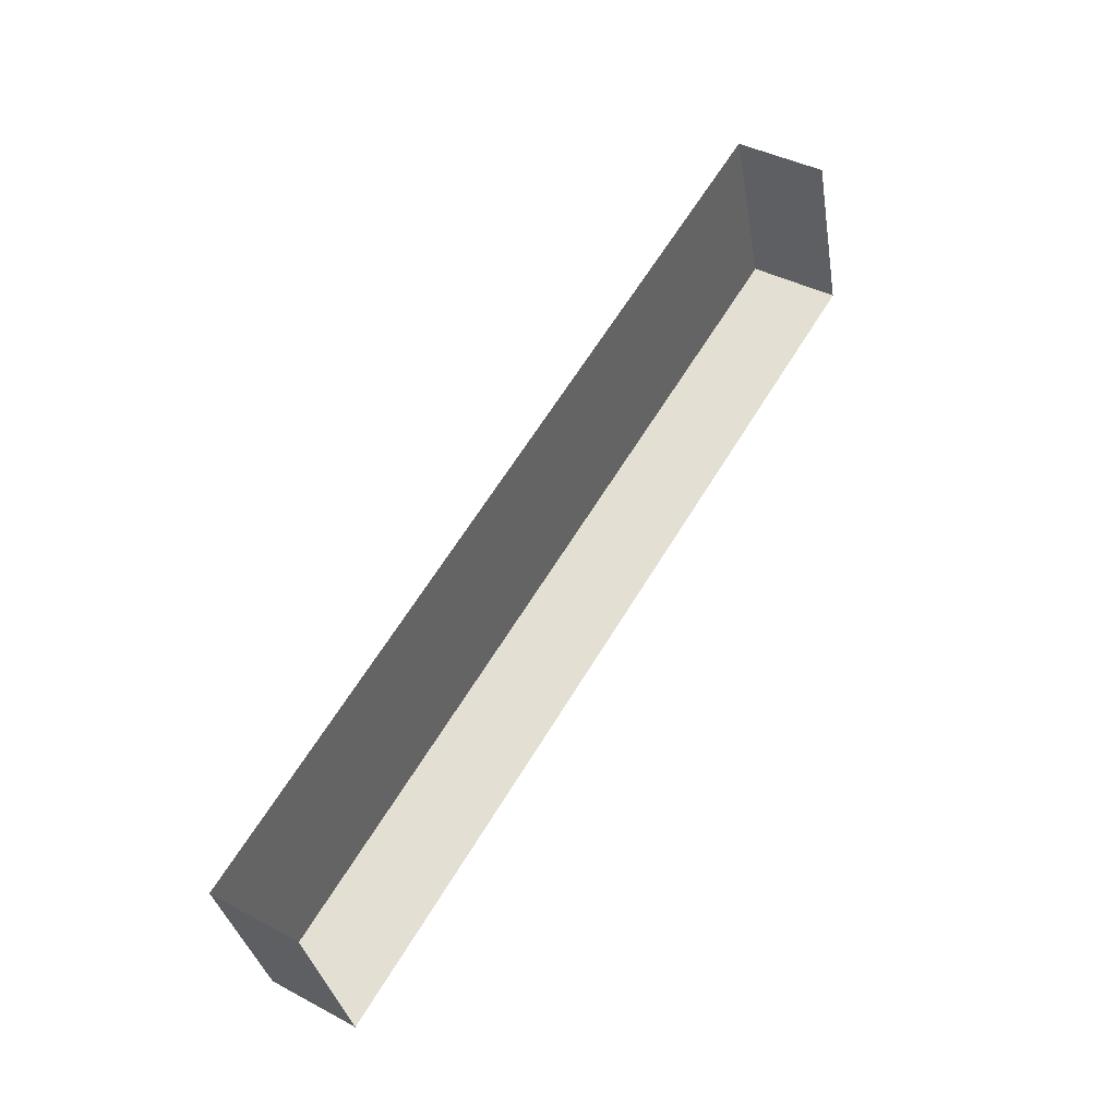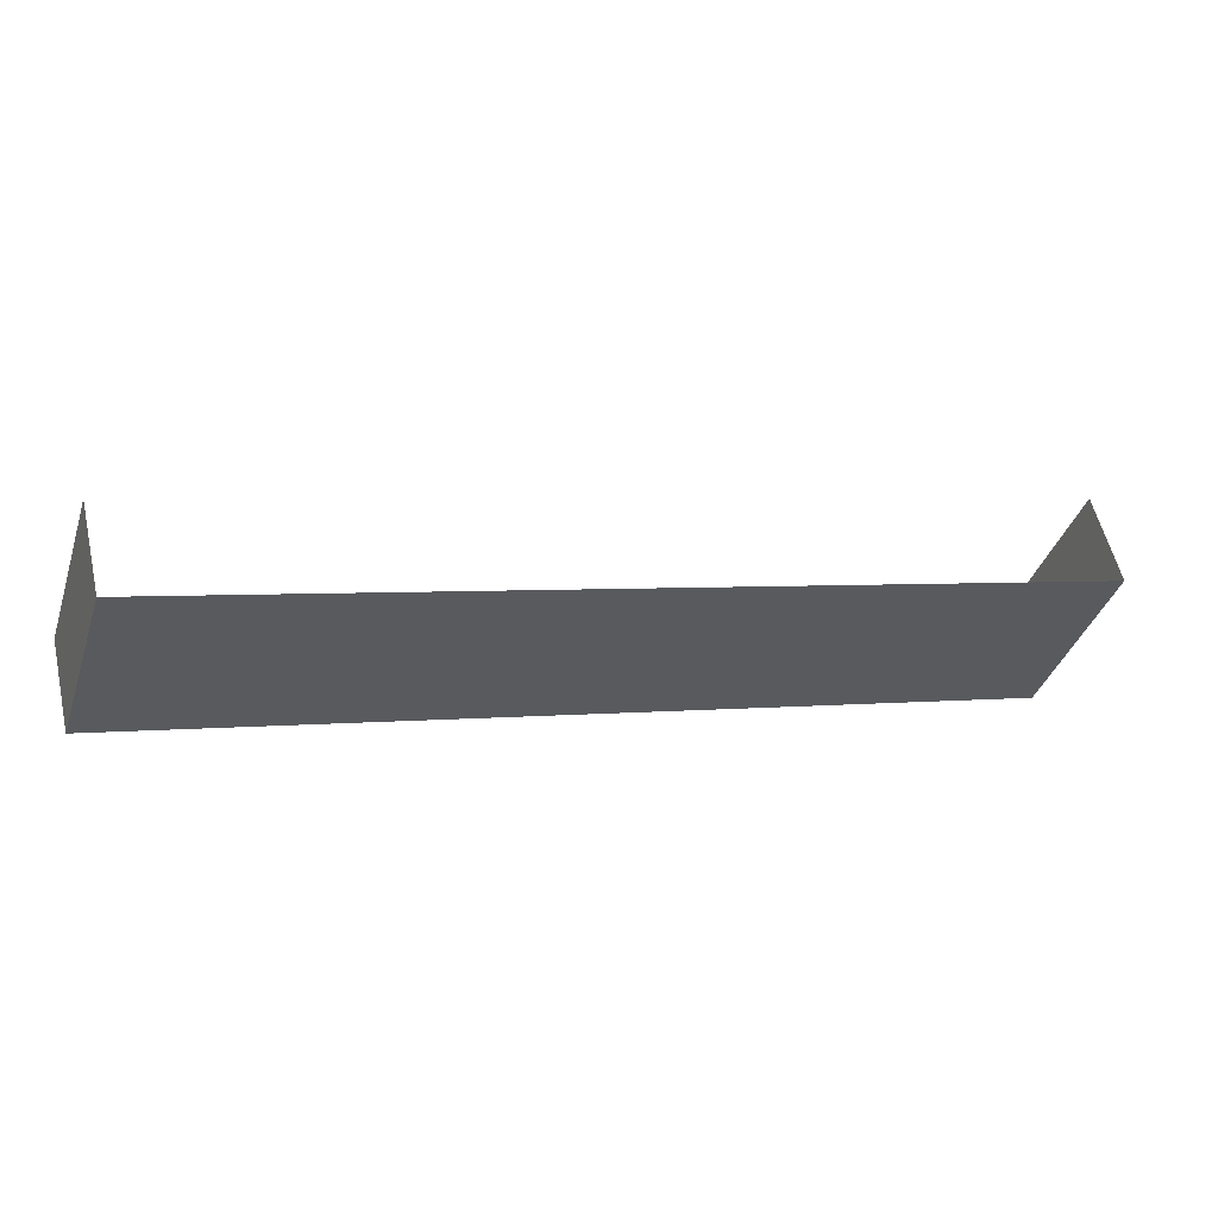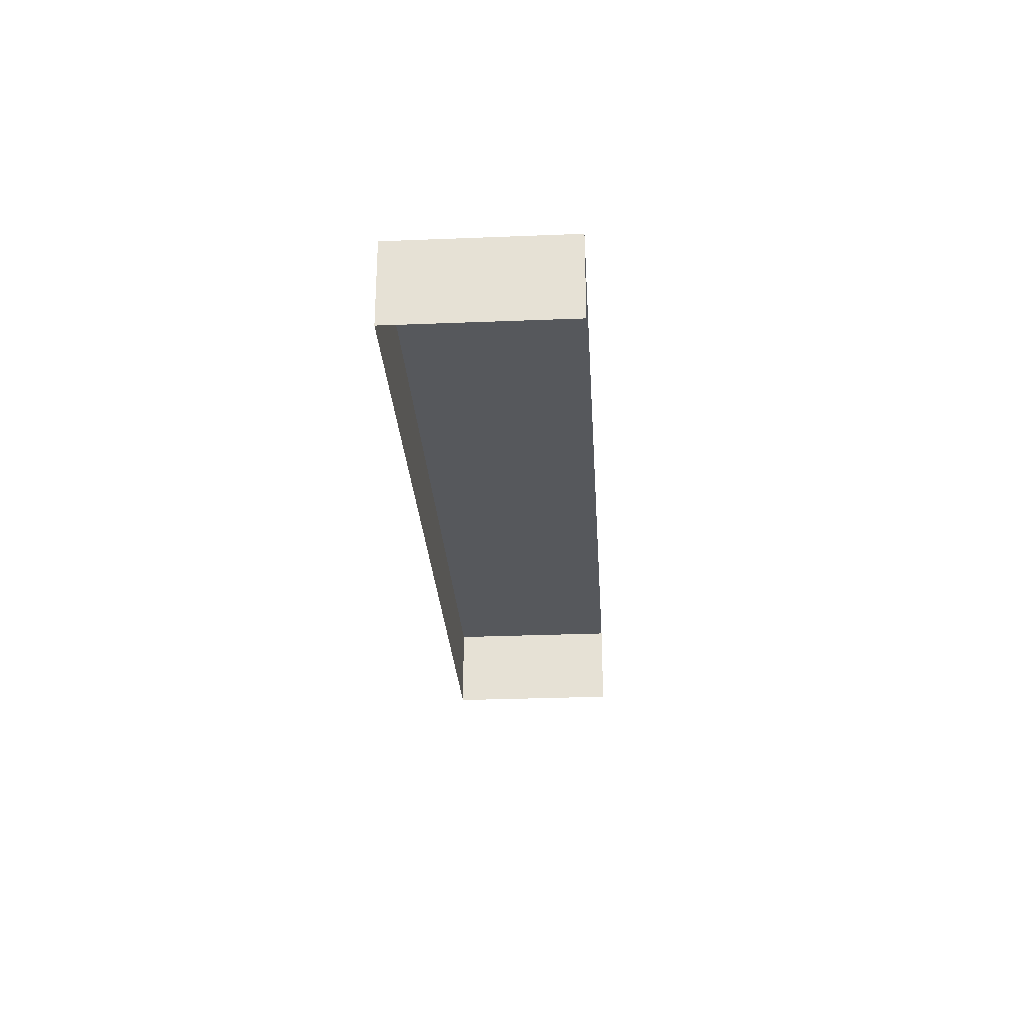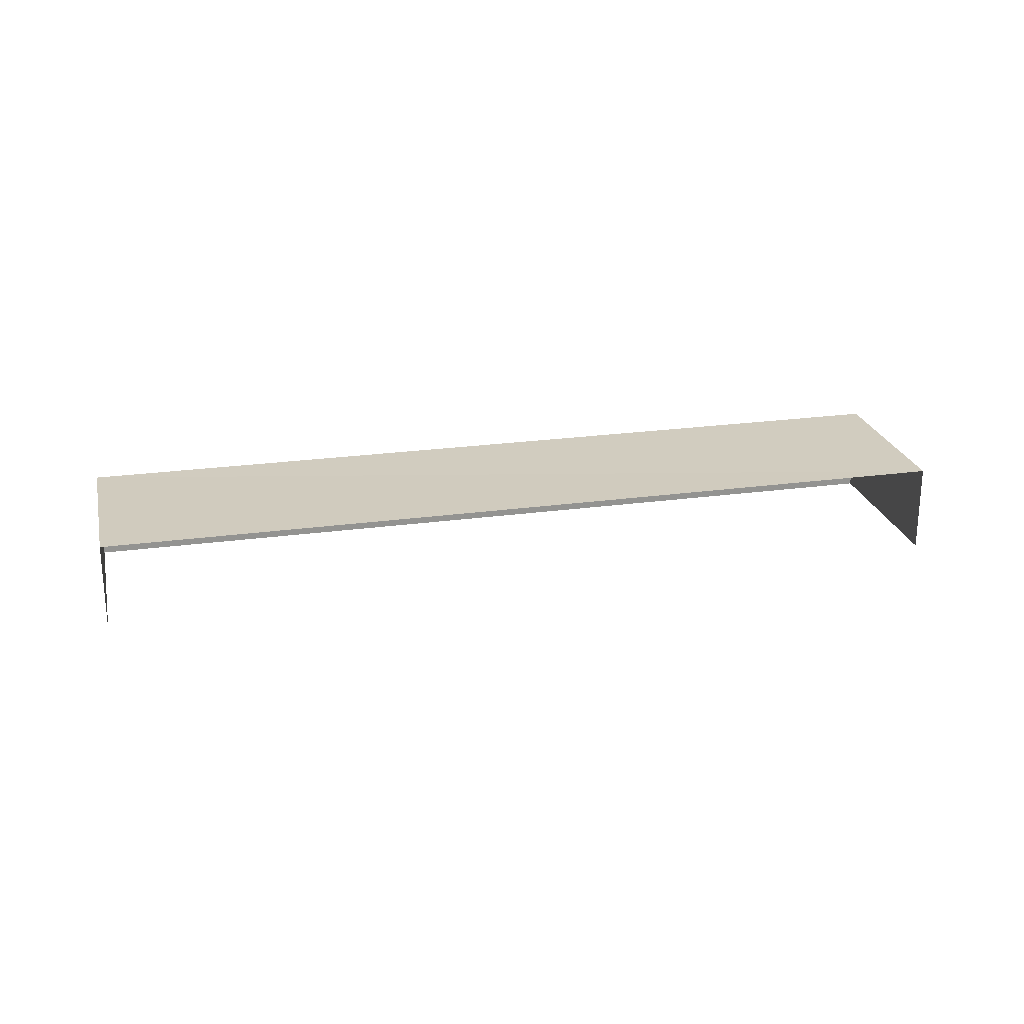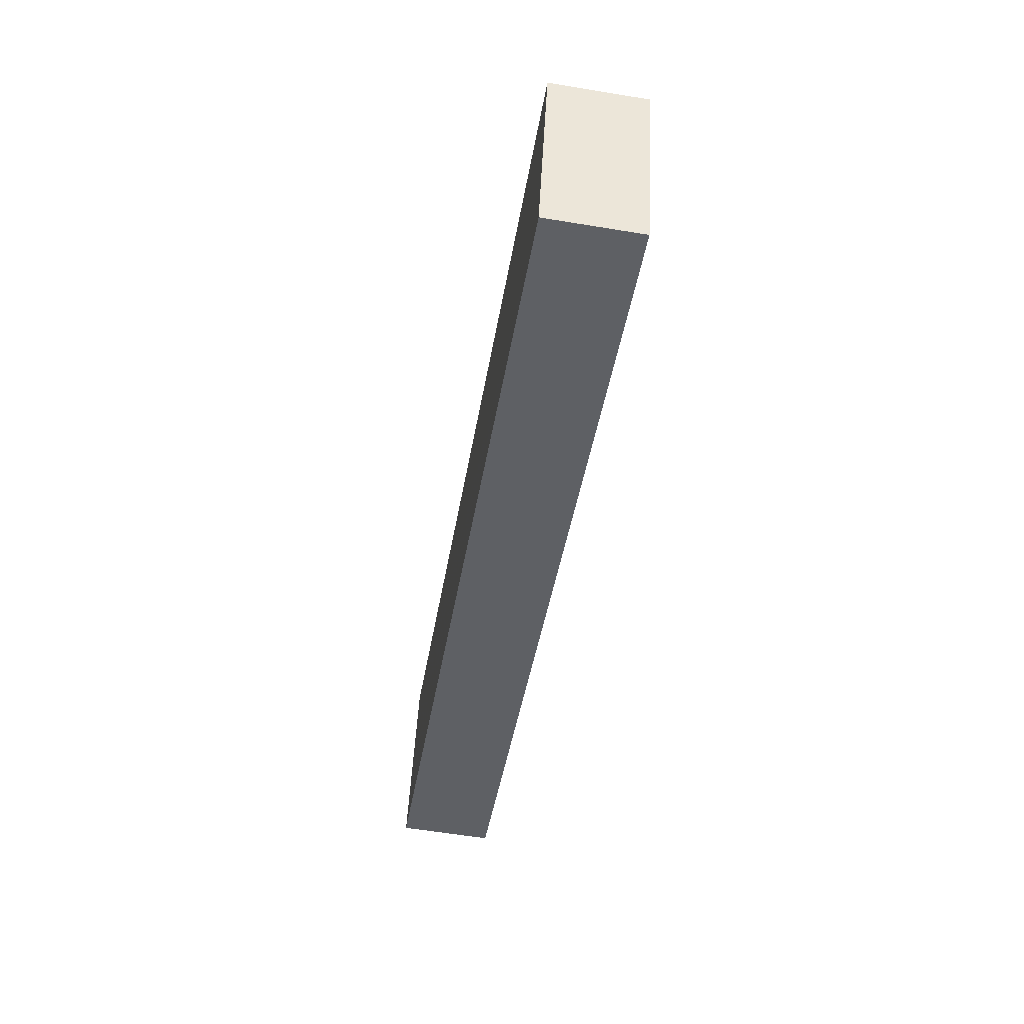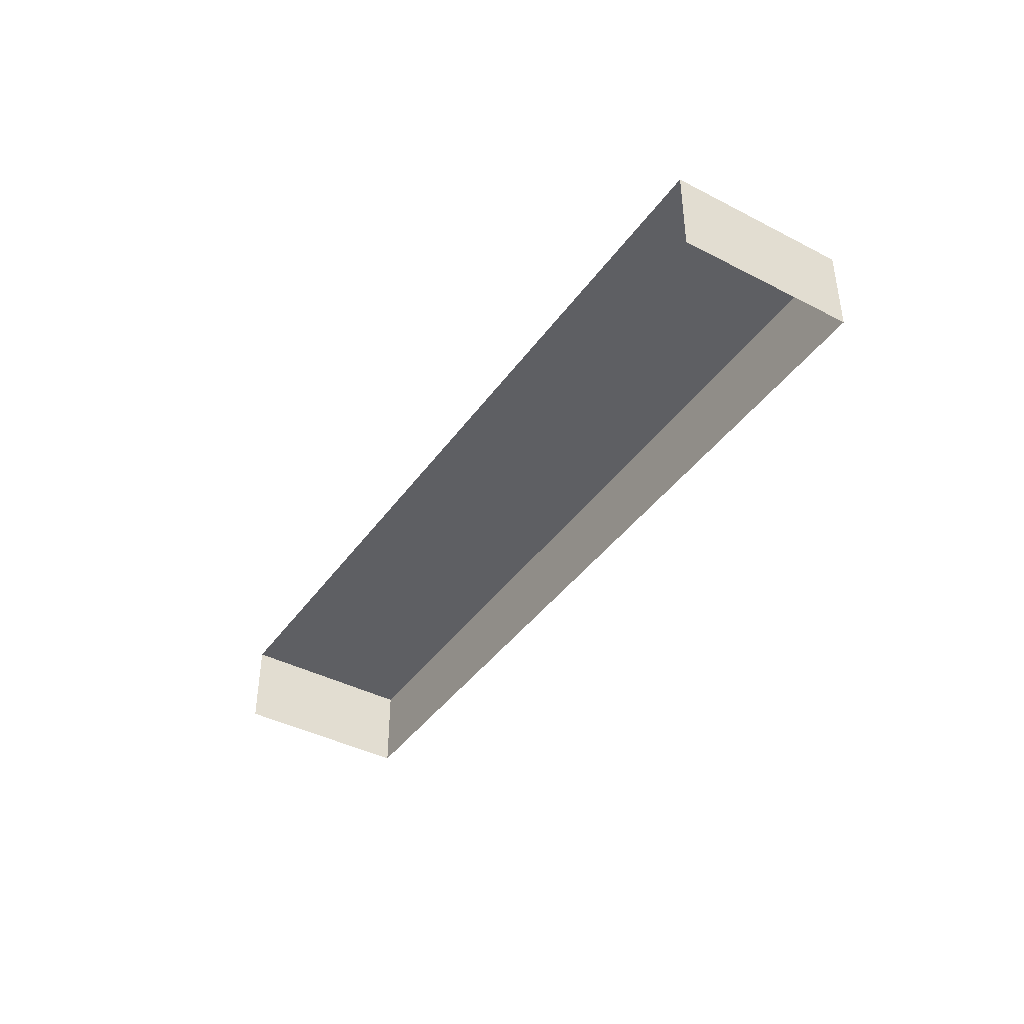
<metadata>
{"format":"obj","ext":"obj","renderer":"f3d","projection":"perspective","resolution":1024,"background":"white","views":[{"elev":41.5,"azim":122.7,"up":"+Y"},{"elev":56.9,"azim":-13.3,"up":"+Y"},{"elev":-27.7,"azim":75.9,"up":"+Z"},{"elev":23.7,"azim":149.3,"up":"+Z"},{"elev":-60.5,"azim":80.4,"up":"+Y"},{"elev":-41.2,"azim":-140.0,"up":"+Z"}]}
</metadata>
<code>
v -2.248e+05 -1.276e+05 14.03
v -2.248e+05 -1.276e+05 14.03
v -2.248e+05 -1.276e+05 14.03
v -2.248e+05 -1.276e+05 14.03
v -2.248e+05 -1.276e+05 16.42
v -2.248e+05 -1.276e+05 16.42
v -2.248e+05 -1.276e+05 16.42
v -2.248e+05 -1.276e+05 16.42
f 1 2 3
f 1 4 2
f 8 4 1
f 6 8 1
f 5 6 7
f 5 8 6
f 8 2 4
f 8 5 2
f 5 3 2
f 5 7 3
f 6 1 3
f 7 6 3

</code>
